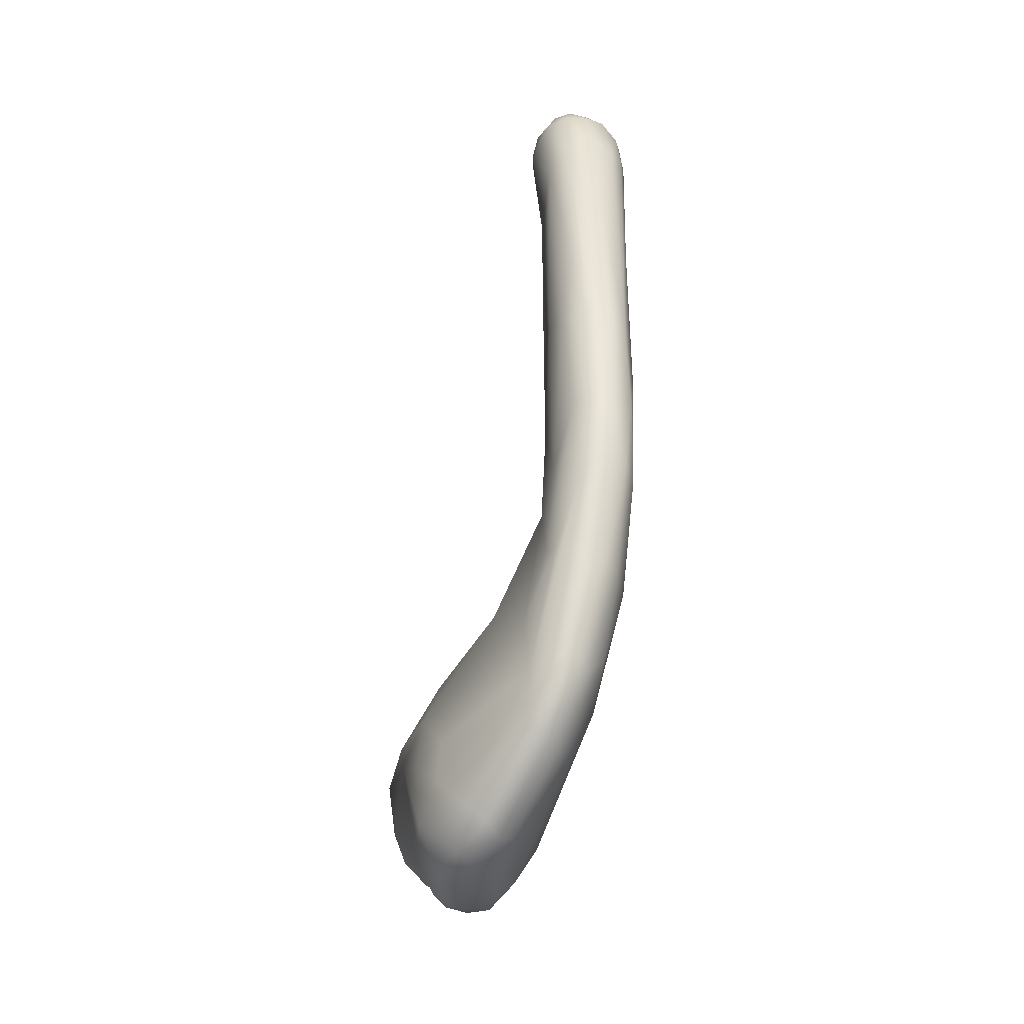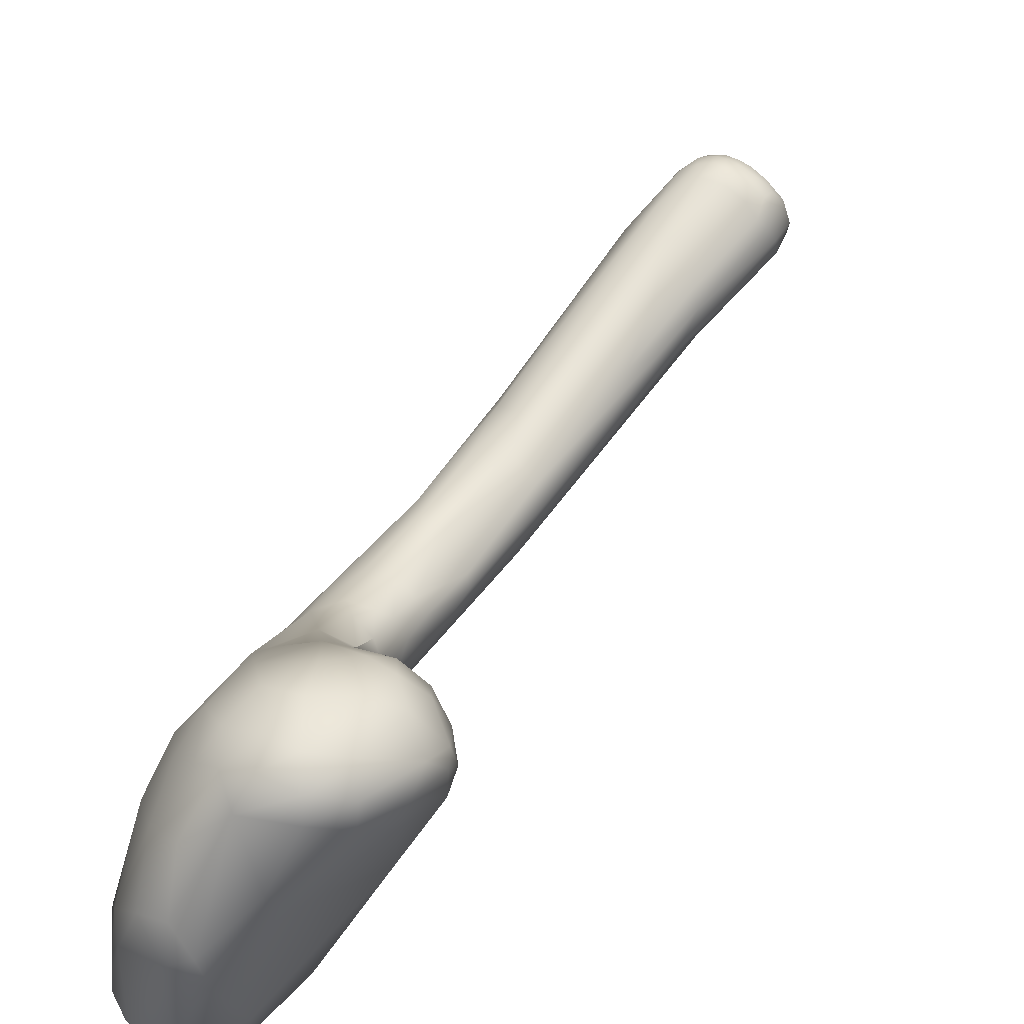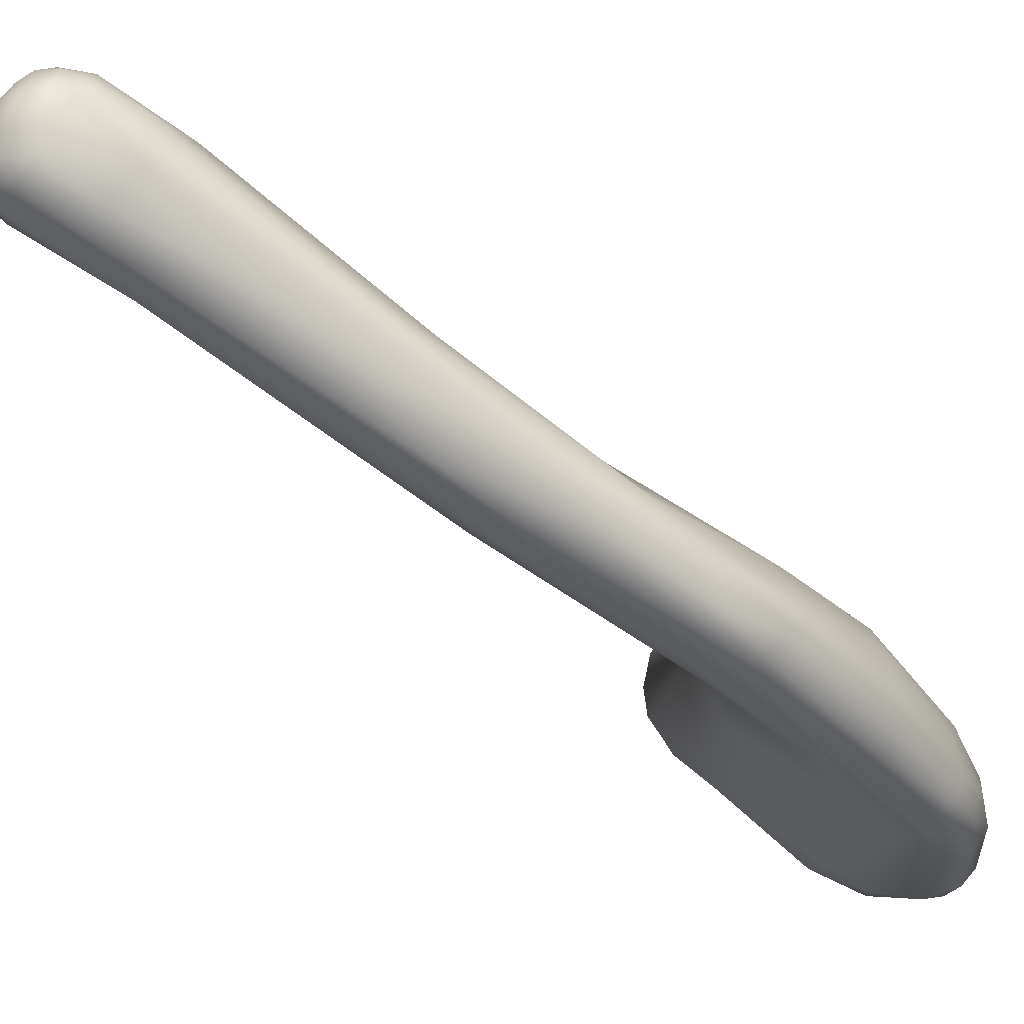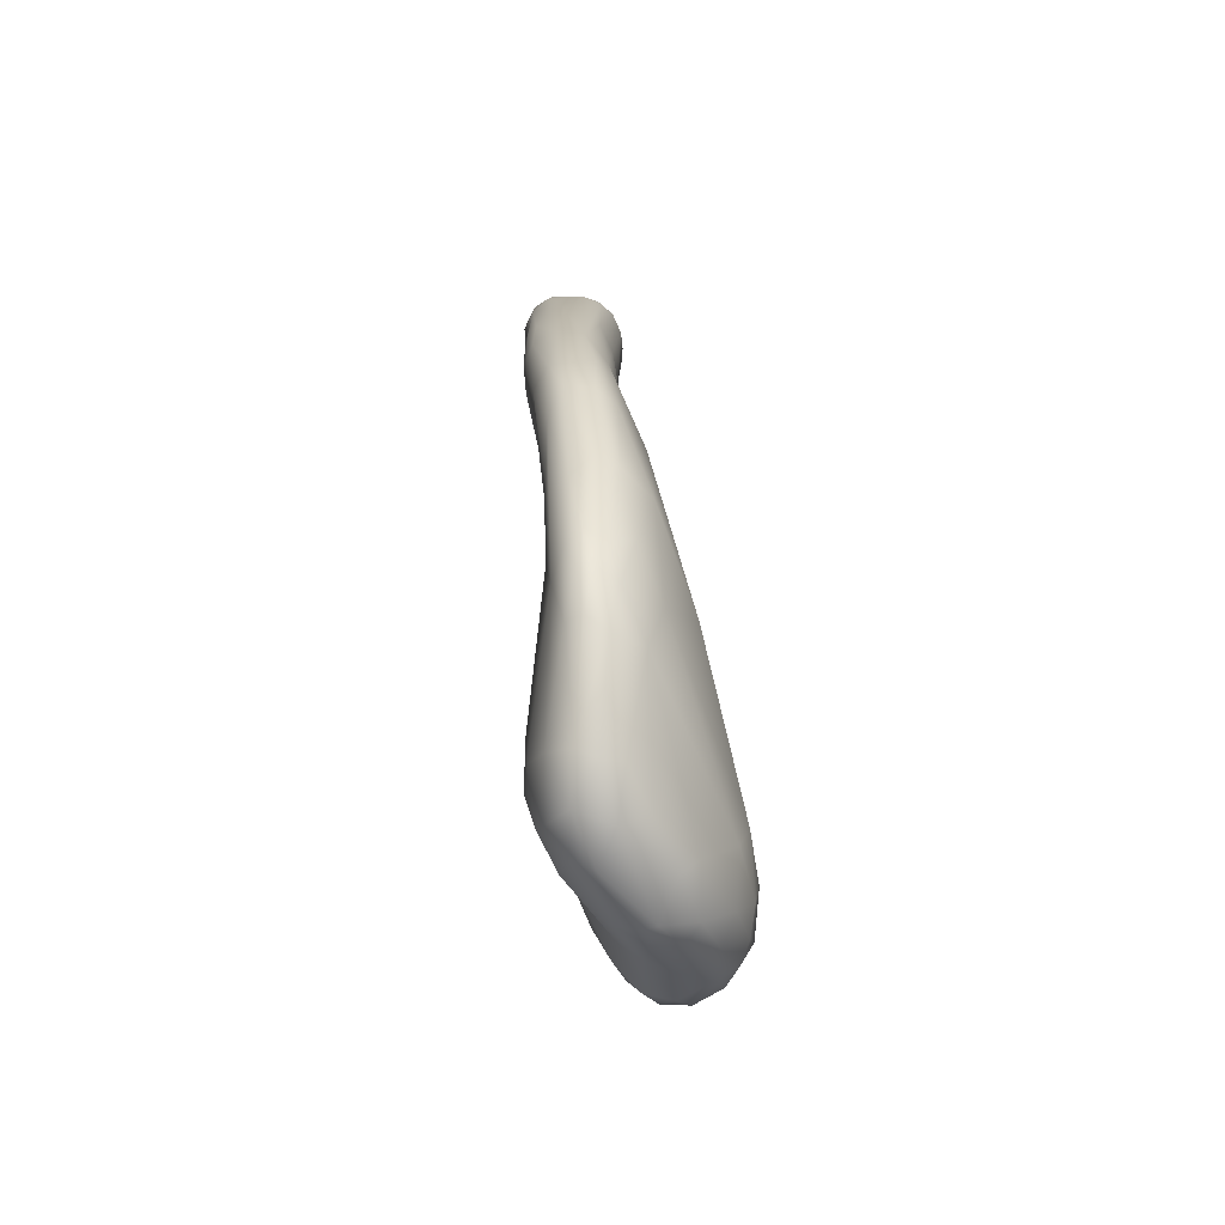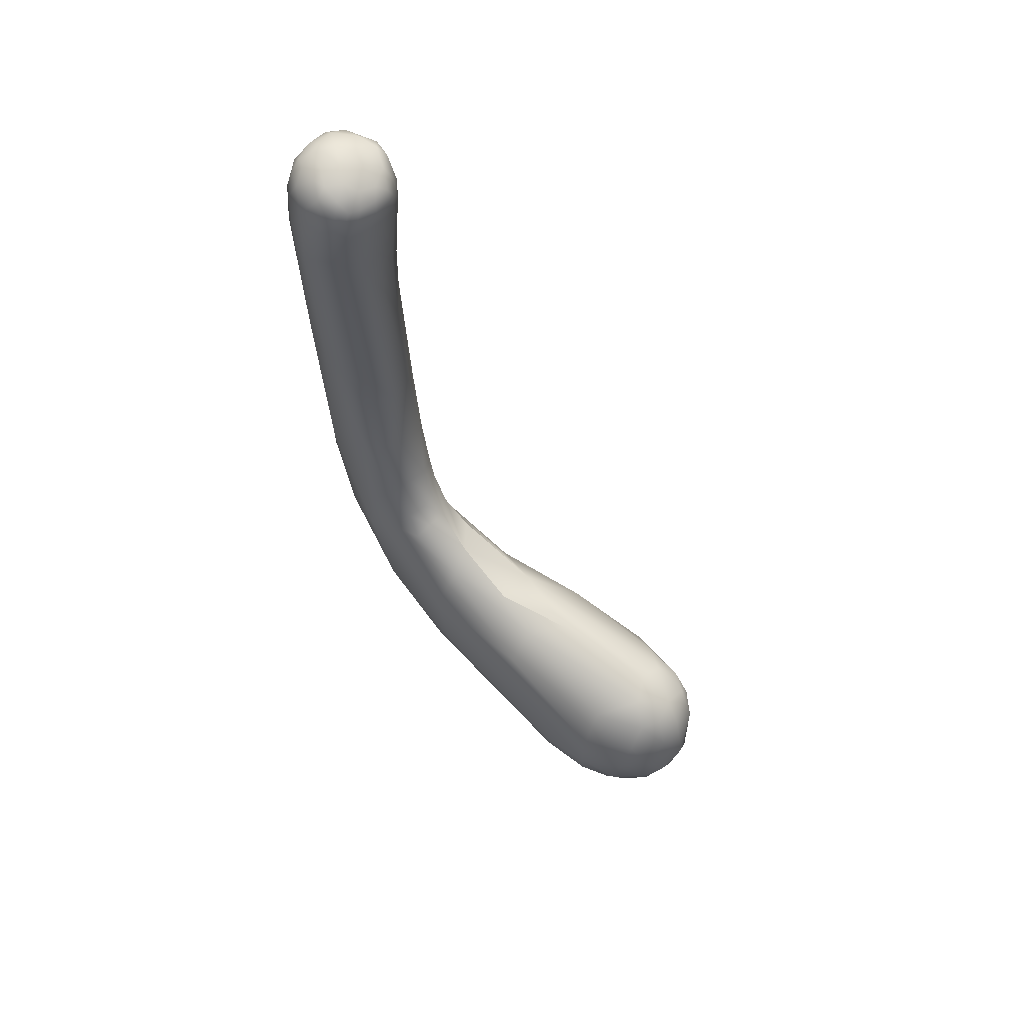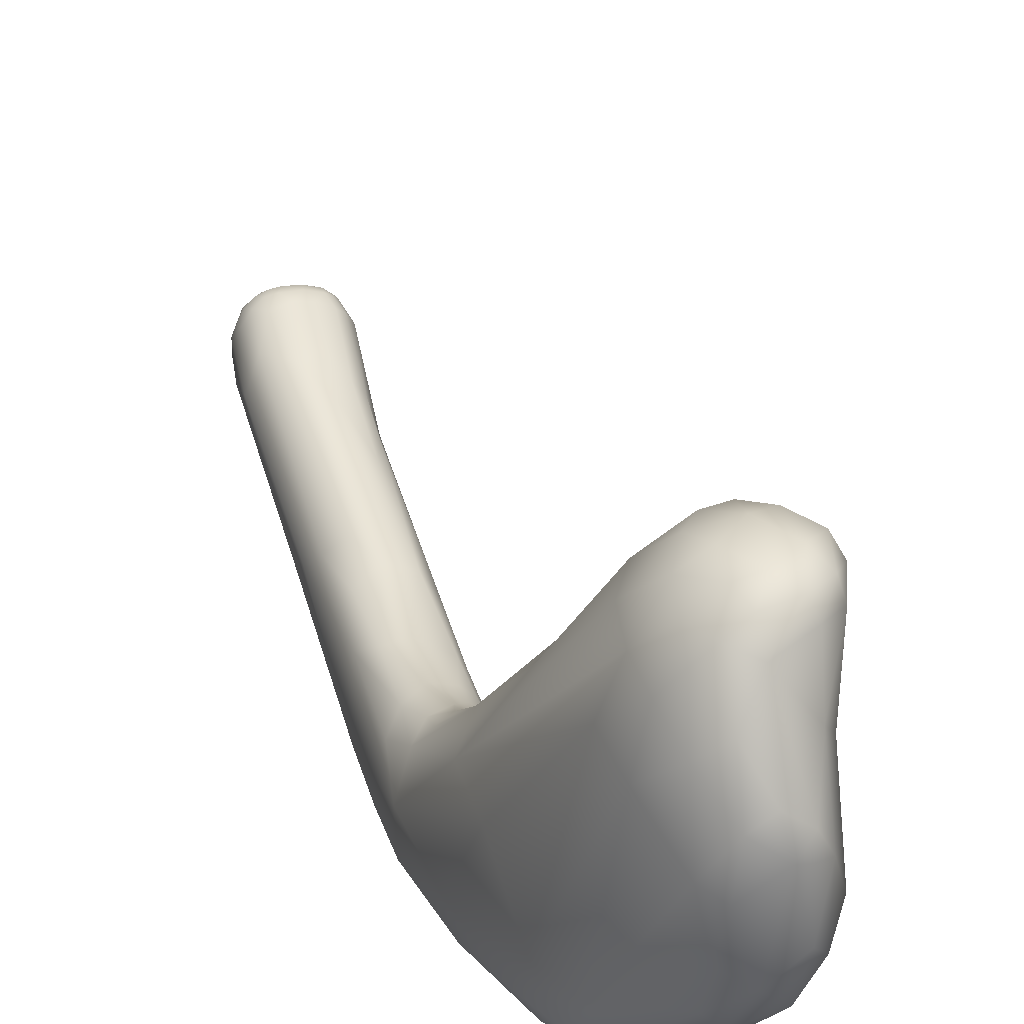
<metadata>
{"format":"obj","ext":"obj","renderer":"f3d","projection":"perspective","resolution":1024,"background":"white","views":[{"elev":-46.4,"azim":0.1,"up":"+Z"},{"elev":62.1,"azim":-144.6,"up":"+Y"},{"elev":-67.6,"azim":51.8,"up":"+Y"},{"elev":-76.9,"azim":33.3,"up":"+Z"},{"elev":62.1,"azim":151.5,"up":"+Z"},{"elev":47.3,"azim":164.9,"up":"+Y"}]}
</metadata>
<code>
v 10.77 -153.5 1491
v 10.9 -153.1 1491
v 10.81 -153 1492
v 10.86 -152.7 1491
v 10.86 -153.4 1492
v 11.57 -156.1 1489
v 11.5 -156.4 1490
v 11.57 -156.2 1491
v 11.49 -155.4 1489
v 11.06 -154.6 1492
v 11.14 -155 1491
v 11.42 -153.7 1489
v 11.12 -154.1 1492
v 11.25 -153.6 1492
v 11.65 -153.3 1489
v 10.95 -152.9 1492
v 11.43 -152.8 1492
v 11.7 -153.4 1492
v 11.54 -152.3 1490
v 11.1 -152.6 1490
v 11.18 -152.2 1490
v 11.44 -152 1491
v 11.67 -152.1 1490
v 10.95 -152.5 1491
v 11.41 -152.4 1492
v 11.91 -156.9 1489
v 12.34 -157.1 1488
v 11.95 -157.1 1490
v 12.3 -156.3 1488
v 11.84 -156.2 1492
v 11.86 -155.7 1488
v 12.1 -155.3 1488
v 11.77 -154.4 1488
v 12.07 -154.2 1488
v 12.32 -154.1 1488
v 11.99 -153.9 1488
v 12.4 -153.5 1488
v 12.1 -153 1492
v 12.25 -152.4 1490
v 11.97 -151.9 1490
v 12.26 -152.1 1490
v 12.41 -152 1490
v 11.87 -152.1 1491
v 12.37 -152.1 1491
v 11.83 -152.5 1492
v 12.26 -152.5 1492
v 12.92 -157.7 1492
v 12.8 -157 1488
v 13.03 -156.7 1488
v 13.3 -156.4 1488
v 12.93 -156.6 1493
v 12.72 -155.8 1488
v 13.18 -155.5 1488
v 12.78 -155.1 1493
v 13 -154.6 1488
v 13.32 -154.5 1488
v 12.82 -153.7 1488
v 12.72 -153 1489
v 13.21 -153.3 1489
v 13.41 -153 1490
v 13.39 -153 1491
v 13 -153.2 1492
v 12.69 -152.3 1490
v 13.03 -152.6 1490
v 12.98 -152.3 1490
v 12.59 -152.4 1492
v 12.9 -152.3 1491
v 14.08 -161.1 1502
v 14.05 -161.2 1504
v 14.01 -160.6 1497
v 13.92 -160.3 1501
v 13.73 -160.5 1504
v 13.82 -160.4 1504
v 13.85 -160.7 1504
v 13.96 -160.5 1504
v 13.89 -159.6 1492
v 14.04 -159.8 1492
v 13.82 -159.4 1493
v 14.05 -160.1 1494
v 13.91 -159.7 1495
v 13.92 -159.6 1496
v 14.03 -159.4 1496
v 13.92 -159.9 1498
v 14.13 -159.6 1498
v 14 -159.9 1501
v 13.98 -160 1502
v 13.76 -160.2 1504
v 13.9 -159.8 1504
v 13.93 -159.9 1504
v 14.04 -160.1 1504
v 14.05 -159.7 1504
v 14.03 -159.7 1504
v 13.57 -158.8 1490
v 13.99 -159.1 1490
v 14.06 -158.9 1489
v 13.48 -158.9 1491
v 13.88 -158.7 1494
v 13.88 -159.2 1494
v 13.97 -159 1495
v 13.92 -159.3 1495
v 14.02 -159.1 1495
v 13.53 -158.4 1489
v 13.84 -158.3 1489
v 14.01 -158 1489
v 13.62 -158.2 1494
v 14.14 -158.3 1494
v 14.01 -157.5 1494
v 13.69 -156.3 1493
v 14.06 -155.2 1492
v 13.57 -155.4 1493
v 13.74 -154 1490
v 13.9 -153.9 1490
v 13.49 -153 1491
v 14.86 -161.1 1495
v 14.27 -161.1 1497
v 14.63 -161.3 1497
v 14.73 -161.5 1498
v 14.5 -161.4 1499
v 14.9 -161.5 1502
v 14.49 -161.5 1503
v 14.89 -161.5 1503
v 14.23 -161.2 1504
v 14.47 -161.4 1504
v 14.57 -161.3 1504
v 14.89 -161.4 1504
v 14.55 -161.1 1505
v 14.52 -160.5 1493
v 14.97 -160.8 1494
v 14.42 -160.9 1495
v 14.16 -160.8 1505
v 14.44 -160.5 1505
v 14.65 -160.7 1505
v 14.77 -160.3 1505
v 14.87 -160.9 1505
v 14.88 -160.7 1505
v 14.49 -159.8 1491
v 14.97 -159.8 1492
v 14.65 -159.4 1498
v 14.97 -159.4 1499
v 14.17 -159.7 1500
v 14.47 -159.6 1501
v 14.17 -159.7 1502
v 14.88 -159.5 1502
v 14.48 -159.5 1503
v 14.14 -159.7 1504
v 14.16 -159.6 1504
v 14.35 -159.8 1504
v 14.35 -159.5 1504
v 14.45 -159.6 1504
v 14.48 -159.5 1504
v 14.68 -159.4 1504
v 14.77 -159.5 1504
v 14.88 -159.5 1504
v 14.36 -160.2 1505
v 14.66 -159.7 1504
v 14.87 -160 1505
v 14.88 -159.7 1504
v 14.28 -158.8 1489
v 14.61 -158.8 1490
v 14.39 -159.2 1490
v 14.92 -158.6 1490
v 14.24 -158.7 1495
v 14.45 -158.5 1495
v 14.24 -158.9 1495
v 14.65 -158.8 1495
v 14.61 -159.2 1496
v 14.47 -158.3 1489
v 14.74 -157.6 1490
v 14.86 -158.1 1494
v 14.54 -158.2 1494
v 14.86 -158.5 1495
v 14.31 -157.4 1489
v 14.93 -157.1 1493
v 14.44 -157.2 1494
v 14.9 -156.8 1491
v 15.14 -161.3 1497
v 15.01 -161.5 1500
v 15.25 -161.3 1499
v 15.11 -161.4 1502
v 15.47 -161.1 1503
v 15.3 -161.1 1504
v 14.97 -161.1 1504
v 15.38 -160.4 1494
v 15.2 -160.9 1495
v 15.54 -160.7 1495
v 15.62 -160.4 1496
v 15.49 -161 1497
v 15.59 -160.3 1499
v 15.64 -160.8 1500
v 15.69 -160.8 1503
v 15.75 -160.5 1503
v 15.48 -160.8 1504
v 15.56 -160.5 1504
v 15.61 -160.8 1504
v 15.68 -160.6 1504
v 15.08 -160.8 1505
v 15.09 -160.4 1505
v 15.29 -160.9 1504
v 15.3 -160.7 1505
v 15.3 -160.3 1505
v 15.19 -159.4 1492
v 15.53 -160 1494
v 15.36 -159.6 1497
v 15.14 -159.5 1498
v 15.37 -159.7 1499
v 15.39 -159.6 1503
v 15.72 -160.2 1503
v 14.99 -159.6 1504
v 15.09 -159.8 1504
v 15.09 -159.5 1504
v 15.1 -159.5 1504
v 15.2 -159.6 1504
v 15.31 -159.6 1504
v 15.4 -160 1504
v 15.41 -159.8 1504
v 15.52 -159.8 1504
v 15.66 -160.2 1504
v 15.18 -160.1 1505
v 15.33 -158.7 1492
v 15.16 -158.5 1494
v 15.51 -159.1 1494
v 15.36 -159.1 1495
v 15.08 -158.9 1495
v 15.04 -159.2 1497
v 13.62 -158.2 1494
v 14.01 -157.5 1494
v 13.69 -156.3 1493
g grp1
f 2 1 4
f 1 3 4
f 1 5 3
f 5 16 3
f 3 24 4
f 3 16 24
f 26 7 6
f 11 9 6
f 6 7 11
f 26 28 7
f 28 8 7
f 47 30 8
f 31 9 33
f 11 12 9
f 12 33 9
f 31 6 9
f 7 8 11
f 8 10 11
f 10 8 30
f 11 10 1
f 2 11 1
f 12 15 33
f 1 10 13
f 5 1 13
f 5 13 14
f 5 14 16
f 10 30 13
f 30 51 13
f 14 17 16
f 51 14 13
f 14 51 18
f 17 14 18
f 2 4 20
f 11 2 12
f 12 2 20
f 12 20 15
f 16 25 24
f 25 16 17
f 39 15 19
f 39 19 23
f 20 4 21
f 24 21 4
f 15 20 19
f 21 19 20
f 23 19 21
f 21 24 22
f 22 23 21
f 22 24 25
f 22 25 43
f 28 26 93
f 28 96 8
f 47 51 30
f 26 6 27
f 6 31 29
f 29 27 6
f 29 31 32
f 52 29 32
f 8 96 47
f 33 32 31
f 34 32 33
f 51 54 18
f 34 33 36
f 15 36 33
f 34 35 32
f 34 36 35
f 52 32 35
f 55 52 35
f 57 55 35
f 15 39 36
f 35 36 37
f 37 36 39
f 37 57 35
f 57 37 58
f 54 38 18
f 58 37 39
f 38 45 17
f 18 38 17
f 46 45 38
f 62 46 38
f 41 39 23
f 63 39 41
f 41 42 63
f 40 23 22
f 40 22 43
f 41 23 40
f 41 40 42
f 42 40 44
f 43 66 44
f 43 44 40
f 46 66 43
f 46 62 66
f 44 66 67
f 45 25 17
f 25 45 43
f 46 43 45
f 28 93 96
f 27 102 93
f 48 102 27
f 103 102 48
f 27 93 26
f 96 78 47
f 76 78 96
f 49 104 48
f 47 78 51
f 78 105 51
f 48 27 29
f 49 29 52
f 49 48 29
f 50 49 52
f 50 104 49
f 104 50 172
f 50 53 172
f 52 55 53
f 50 52 53
f 108 54 51
f 227 110 54
f 55 56 53
f 53 56 172
f 56 111 172
f 110 38 54
f 57 56 55
f 56 59 111
f 62 38 110
f 59 56 57
f 58 59 57
f 64 59 58
f 59 64 60
f 64 113 60
f 113 67 61
f 61 109 173
f 109 61 62
f 58 39 63
f 64 58 63
f 67 42 44
f 65 64 63
f 65 63 42
f 67 65 42
f 64 65 113
f 65 67 113
f 62 61 66
f 66 61 67
f 68 71 70
f 69 122 74
f 72 69 74
f 68 69 72
f 123 122 69
f 68 120 69
f 69 120 123
f 79 115 70
f 70 71 83
f 87 71 72
f 72 71 68
f 74 73 72
f 72 73 87
f 73 74 75
f 73 75 90
f 130 75 74
f 129 77 127
f 77 129 76
f 78 76 79
f 129 79 76
f 78 80 98
f 80 100 98
f 79 80 78
f 79 70 80
f 80 81 100
f 100 81 101
f 70 83 80
f 80 83 81
f 81 82 101
f 101 82 164
f 82 81 83
f 83 84 82
f 166 82 84
f 85 84 83
f 84 85 140
f 71 85 83
f 85 71 86
f 85 86 140
f 142 140 86
f 141 140 142
f 71 87 86
f 142 86 88
f 142 88 91
f 88 86 87
f 142 91 148
f 87 73 89
f 87 89 88
f 89 92 88
f 89 73 90
f 145 92 89
f 92 91 88
f 89 90 145
f 92 145 146
f 91 92 146
f 154 90 75
f 93 102 94
f 93 94 127
f 95 94 102
f 136 127 94
f 103 158 95
f 94 95 160
f 136 94 160
f 160 95 158
f 127 77 93
f 93 77 96
f 77 76 96
f 97 107 225
f 98 97 78
f 98 100 99
f 100 101 99
f 99 97 98
f 99 106 97
f 101 162 99
f 99 162 106
f 164 162 101
f 102 103 95
f 48 104 103
f 103 104 158
f 167 158 104
f 167 104 172
f 97 105 78
f 51 225 107
f 106 107 97
f 174 227 226
f 107 108 51
f 174 110 227
f 109 110 174
f 109 62 110
f 59 60 111
f 111 60 112
f 168 111 112
f 112 113 173
f 112 173 175
f 113 112 60
f 113 61 173
f 127 114 129
f 184 176 114
f 129 116 115
f 114 116 129
f 176 116 114
f 116 118 115
f 115 118 68
f 116 117 118
f 115 68 70
f 116 176 117
f 68 118 120
f 118 117 120
f 176 177 117
f 117 177 120
f 179 119 177
f 119 120 177
f 119 121 120
f 119 179 121
f 120 121 123
f 179 180 121
f 126 122 124
f 124 122 123
f 123 125 124
f 182 124 125
f 126 124 182
f 123 121 125
f 180 125 121
f 181 182 125
f 126 182 134
f 127 128 114
f 136 128 127
f 114 128 184
f 129 115 79
f 130 74 122
f 131 75 130
f 131 154 75
f 130 122 126
f 133 154 131
f 132 130 126
f 156 154 133
f 134 132 126
f 132 131 130
f 134 135 132
f 135 133 132
f 133 131 132
f 197 133 135
f 136 137 128
f 136 160 137
f 138 84 141
f 84 140 141
f 138 141 143
f 143 139 138
f 204 139 205
f 141 144 143
f 139 143 206
f 142 144 141
f 148 144 142
f 144 148 151
f 144 151 143
f 145 90 147
f 91 146 148
f 145 147 149
f 146 145 149
f 148 146 150
f 155 149 147
f 146 149 150
f 148 150 151
f 149 152 150
f 152 149 155
f 150 153 151
f 153 150 152
f 208 152 157
f 157 152 155
f 153 152 208
f 208 157 209
f 151 210 143
f 154 147 90
f 155 154 156
f 155 147 154
f 156 157 155
f 218 156 133
f 160 158 159
f 159 167 161
f 137 160 159
f 159 161 201
f 201 137 159
f 161 168 219
f 162 164 165
f 106 162 163
f 162 165 163
f 165 171 163
f 165 223 171
f 165 164 166
f 165 166 224
f 165 224 223
f 82 166 164
f 166 84 138
f 166 138 224
f 224 138 204
f 167 159 158
f 172 168 167
f 161 167 168
f 226 170 174
f 169 174 170
f 173 174 220
f 220 174 169
f 163 170 106
f 170 226 106
f 163 171 170
f 171 220 169
f 169 170 171
f 172 111 168
f 175 219 168
f 175 168 112
f 173 109 174
f 184 187 176
f 180 187 190
f 176 178 177
f 178 176 187
f 180 178 187
f 177 178 179
f 179 178 180
f 180 194 181
f 180 181 125
f 202 183 201
f 184 128 183
f 184 183 185
f 185 183 202
f 187 184 185
f 187 185 186
f 185 202 186
f 186 203 188
f 189 187 186
f 189 186 188
f 187 189 190
f 180 190 194
f 189 191 190
f 191 195 190
f 194 192 181
f 192 198 181
f 192 194 195
f 193 192 195
f 195 194 190
f 195 217 193
f 191 217 195
f 182 196 134
f 196 135 134
f 135 196 197
f 218 133 197
f 182 181 198
f 182 198 196
f 198 199 196
f 199 197 196
f 200 218 197
f 199 200 197
f 200 214 218
f 199 198 192
f 199 193 200
f 199 192 193
f 193 214 200
f 183 128 137
f 201 183 137
f 201 219 202
f 219 221 202
f 203 221 222
f 202 221 186
f 186 221 203
f 203 224 204
f 188 203 205
f 139 204 138
f 203 204 205
f 188 205 207
f 188 207 189
f 205 139 206
f 207 205 206
f 206 143 210
f 206 210 213
f 206 213 216
f 207 217 191
f 217 207 216
f 216 207 206
f 191 189 207
f 157 156 209
f 208 212 211
f 209 212 208
f 151 153 210
f 210 153 211
f 208 211 153
f 214 212 209
f 214 215 212
f 213 212 215
f 211 212 213
f 211 213 210
f 217 215 214
f 216 213 215
f 214 193 217
f 215 217 216
f 209 156 218
f 214 209 218
f 161 219 201
f 219 175 221
f 173 221 175
f 220 223 222
f 223 220 171
f 222 221 220
f 223 203 222
f 224 203 223
f 221 173 220

</code>
